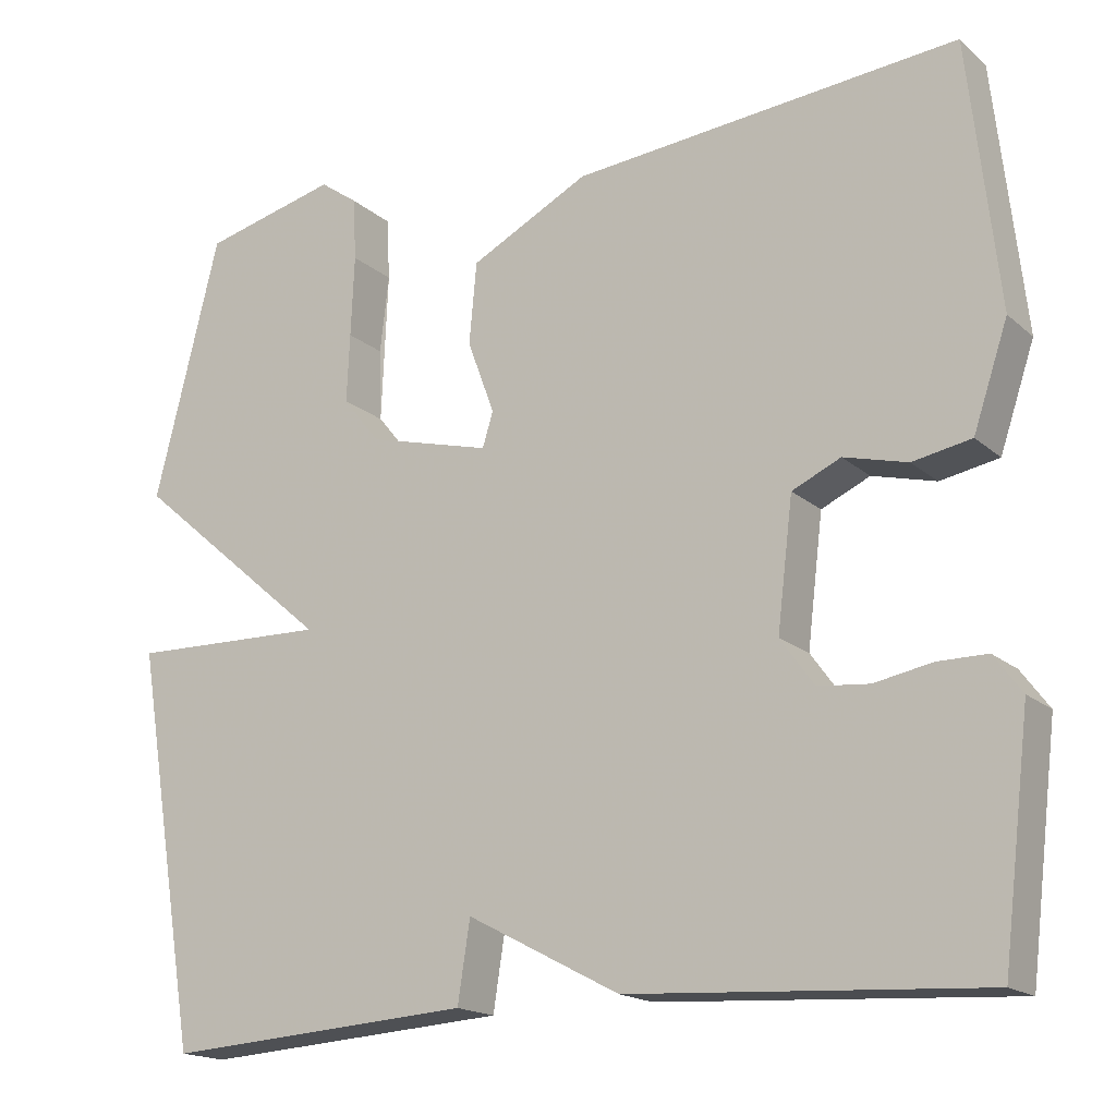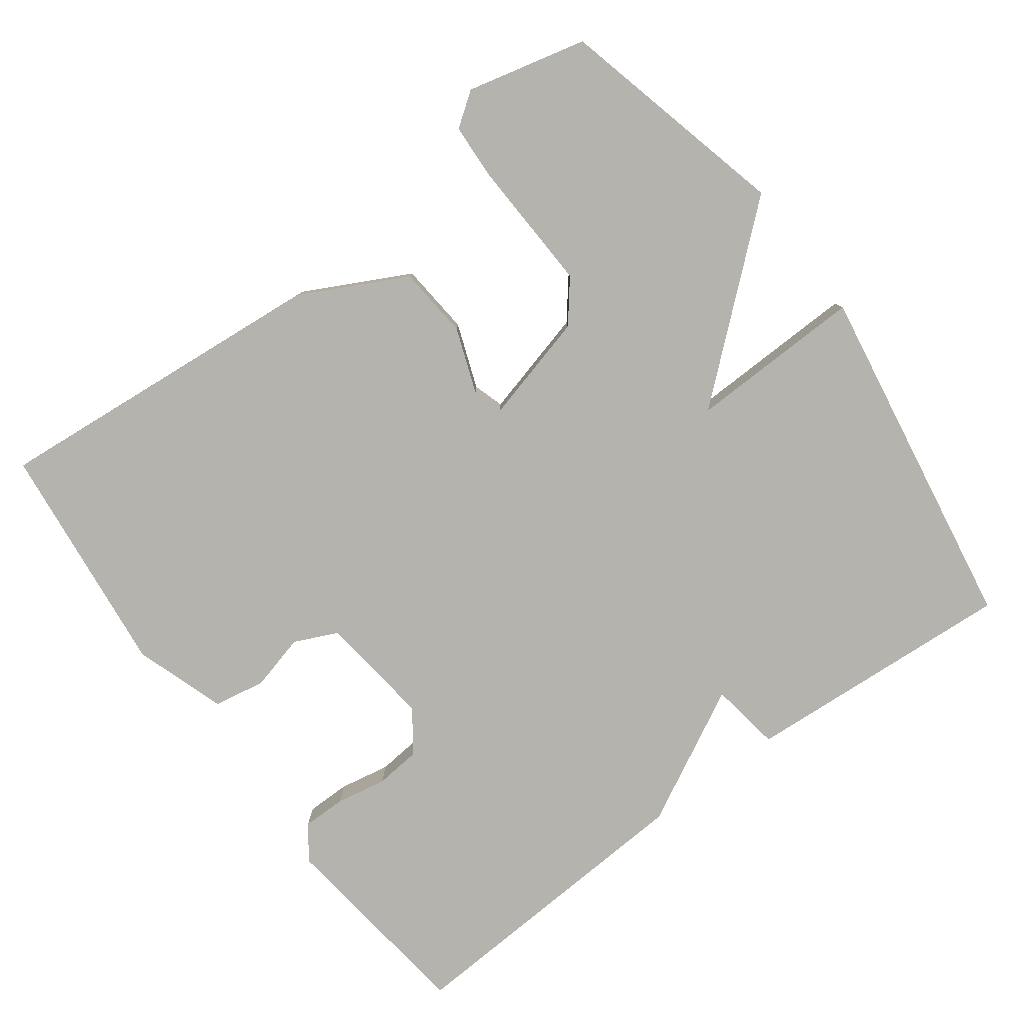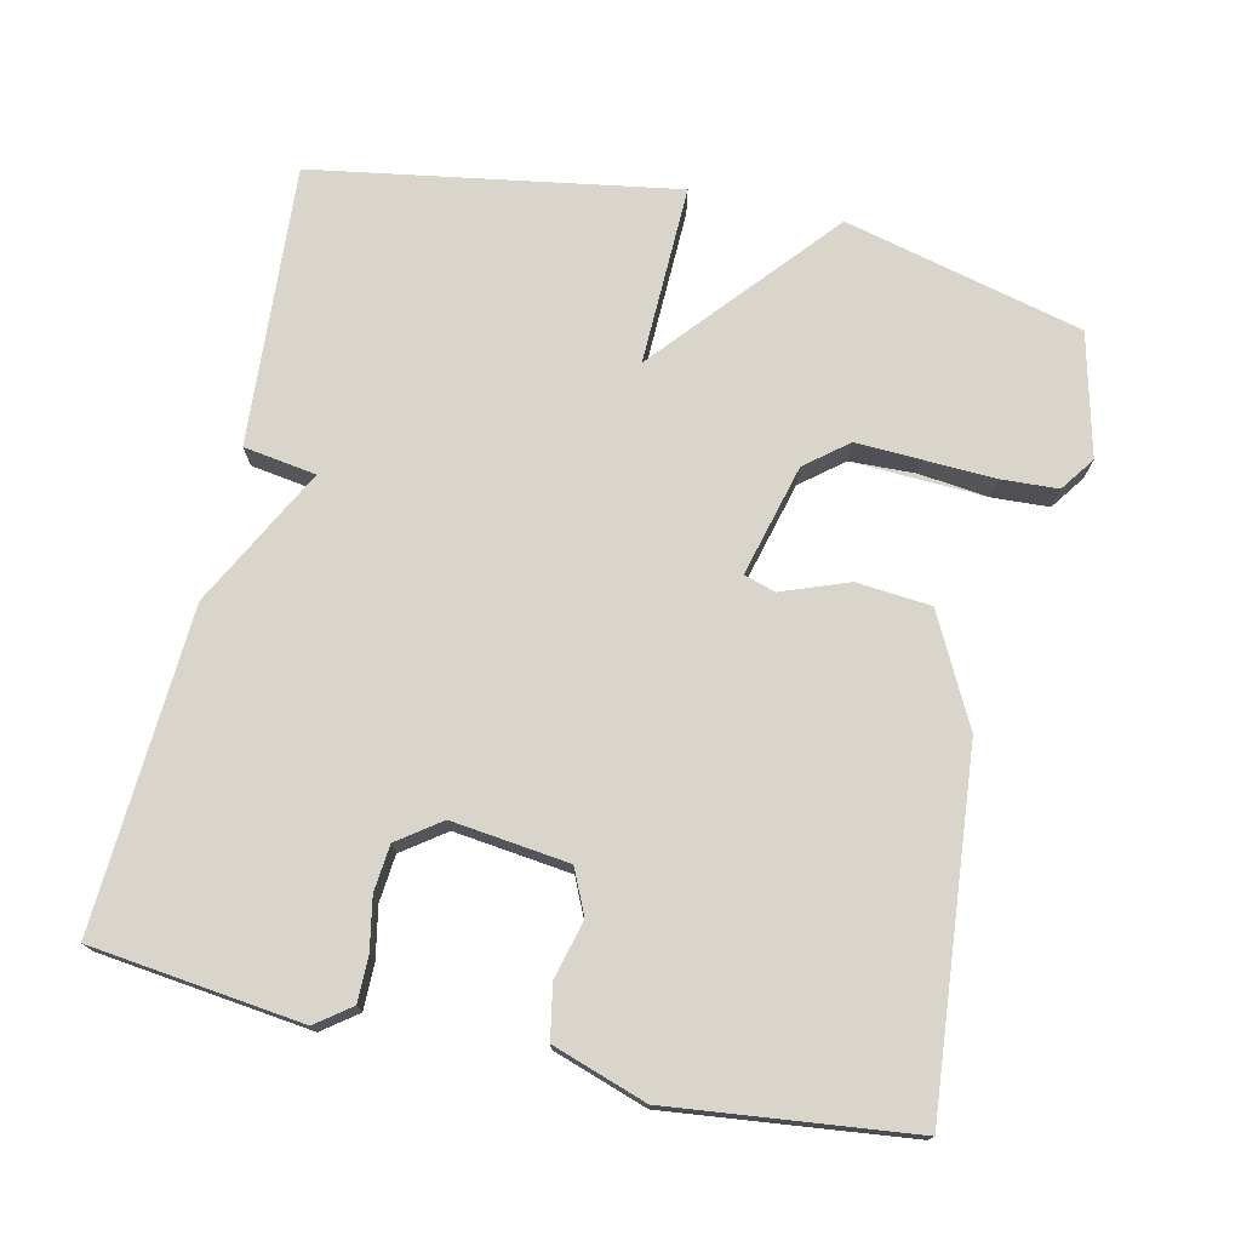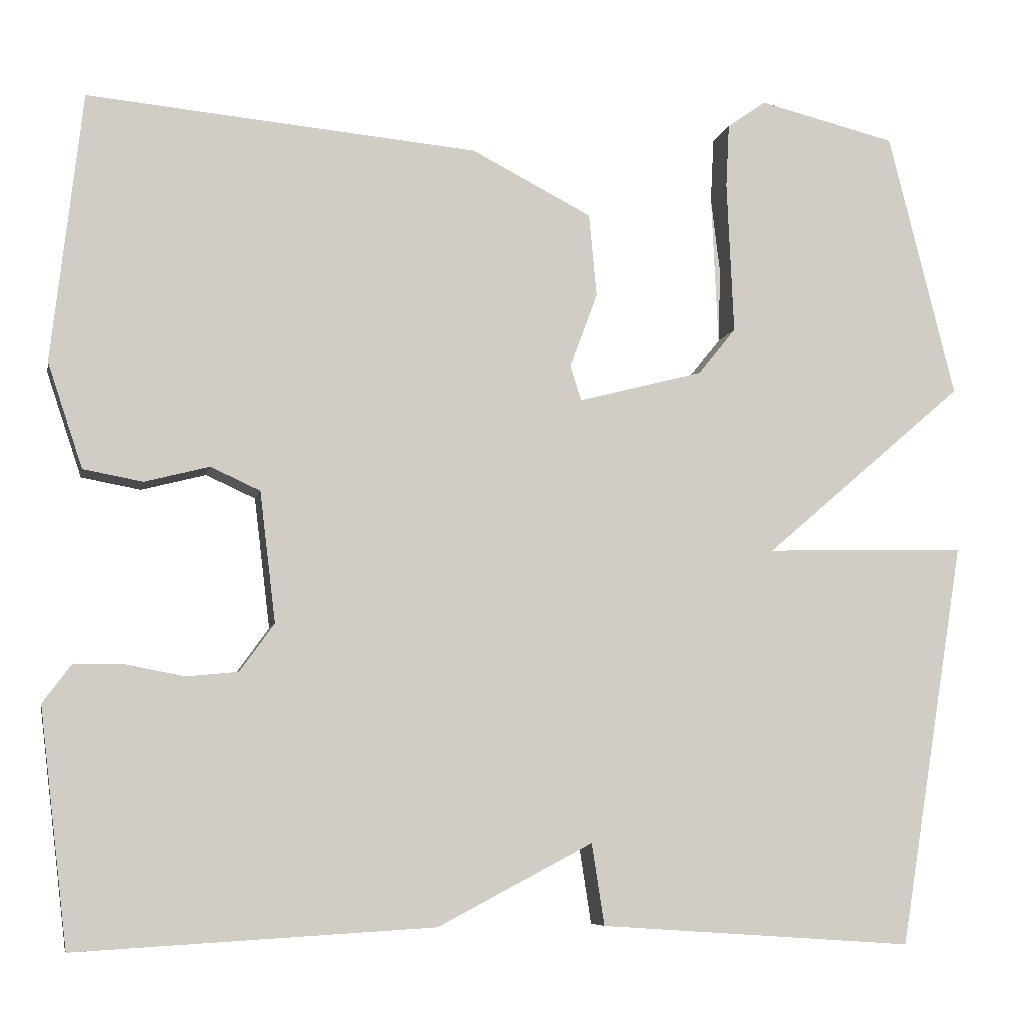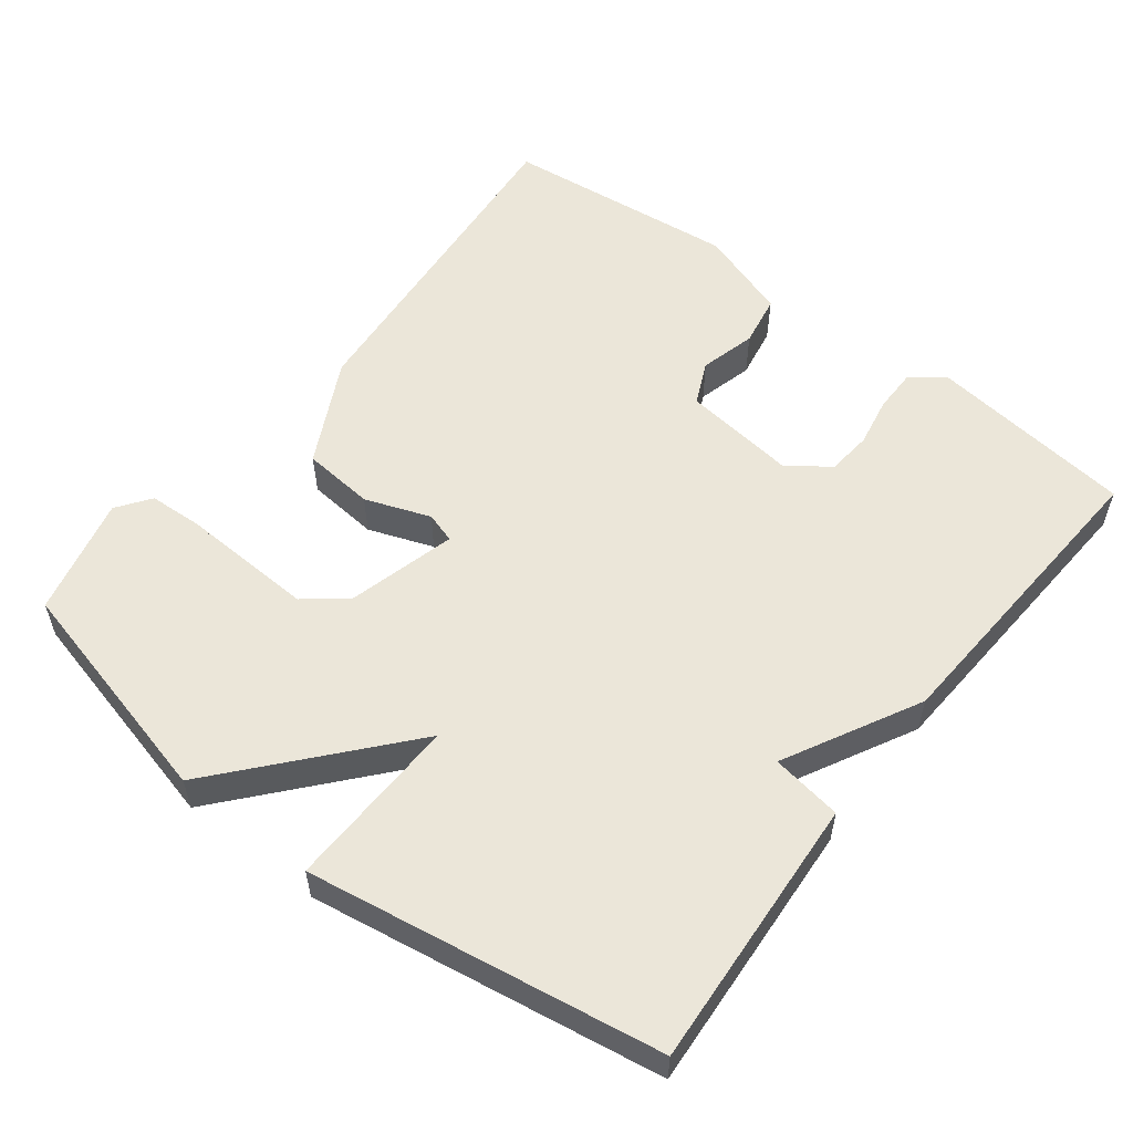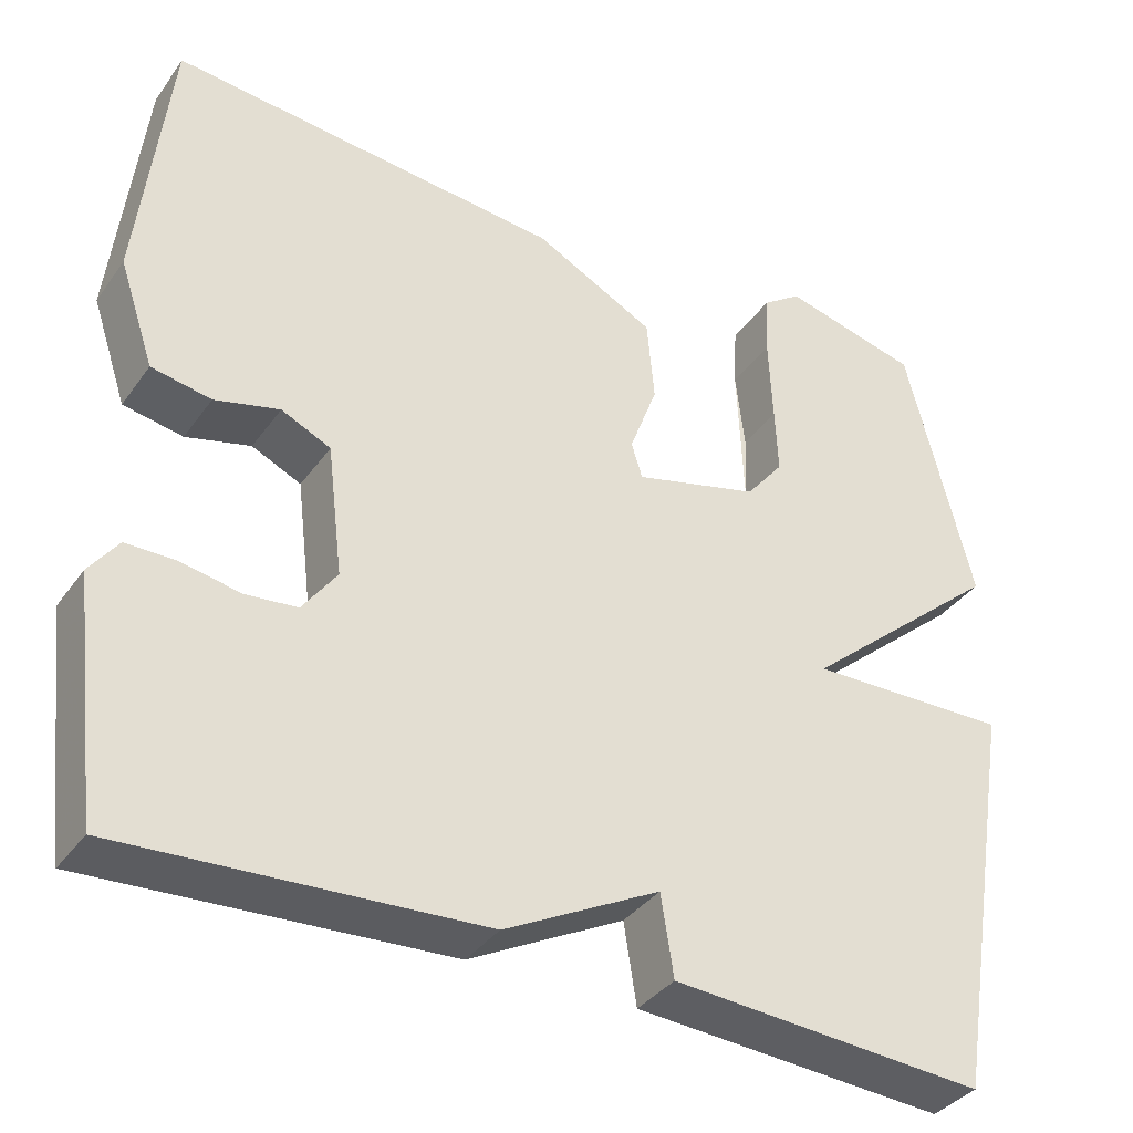
<metadata>
{"format":"obj","ext":"obj","renderer":"f3d","projection":"perspective","resolution":1024,"background":"white","views":[{"elev":-17.3,"azim":-148.2,"up":"+Z"},{"elev":-79.9,"azim":36.6,"up":"+Y"},{"elev":74.4,"azim":-77.4,"up":"+Y"},{"elev":-7.3,"azim":-11.2,"up":"+Z"},{"elev":55.7,"azim":127.8,"up":"+Y"},{"elev":-36.6,"azim":-31.1,"up":"+Z"}]}
</metadata>
<code>
v -0.5 0.07 -0.5
v -0.534 0.07 -0.219
v -0.5 0.07 -0.173
v -0.44 0.07 -0.173
v -0.371 0.07 -0.186
v -0.309 0.07 -0.18
v -0.268 0.07 -0.123
v -0.287 0.07 0.033
v -0.346 0.07 0.06
v -0.423 0.07 0.04
v -0.494 0.07 0.053
v -0.536 0.07 0.178
v -0.5 0.07 0.5
v -0.033 0.07 0.458
v 0.111 0.07 0.384
v 0.12 0.07 0.285
v 0.087 0.07 0.196
v 0.1 0.07 0.154
v 0.249 0.07 0.193
v 0.294 0.07 0.249
v 0.297 0.07 0.337
v 0.286 0.07 0.431
v 0.29 0.07 0.507
v 0.336 0.07 0.54
v 0.5 0.07 0.5
v 0.579 0.07 0.182
v 0.339 0.07 -0.024
v 0.579 0.07 -0.018
v 0.5 0.07 -0.5
v 0.126 0.07 -0.475
v 0.111 0.07 -0.378
v -0.074 0.07 -0.475
v -0.5 0 -0.5
v -0.534 0 -0.219
v -0.5 0 -0.173
v -0.44 0 -0.173
v -0.371 0 -0.186
v -0.309 0 -0.18
v -0.268 0 -0.123
v -0.287 0 0.033
v -0.346 0 0.06
v -0.423 0 0.04
v -0.494 0 0.053
v -0.536 0 0.178
v -0.5 0 0.5
v -0.033 0 0.458
v 0.111 0 0.384
v 0.12 0 0.285
v 0.087 0 0.196
v 0.1 0 0.154
v 0.249 0 0.193
v 0.294 0 0.249
v 0.297 0 0.337
v 0.286 0 0.431
v 0.29 0 0.507
v 0.336 0 0.54
v 0.5 0 0.5
v 0.579 0 0.182
v 0.339 0 -0.024
v 0.579 0 -0.018
v 0.5 0 -0.5
v 0.126 0 -0.475
v 0.111 0 -0.378
v -0.074 0 -0.475
f 3 4 5
f 2 3 5
f 1 2 5
f 32 1 5
f 31 32 5
f 29 30 31
f 28 29 31
f 27 28 31
f 25 26 27
f 24 25 27
f 23 24 27
f 22 23 27
f 15 16 17
f 14 15 17
f 13 14 17
f 12 13 17
f 11 12 17
f 10 11 17
f 9 10 17
f 8 9 17 18
f 7 8 18 19
f 31 5 6
f 31 6 7 19
f 27 31 19 20
f 22 27 20
f 22 21 20
f 37 36 35
f 37 35 34
f 37 34 33
f 37 33 64
f 37 64 63
f 63 62 61
f 63 61 60
f 63 60 59
f 59 58 57
f 59 57 56
f 59 56 55
f 59 55 54
f 49 48 47
f 49 47 46
f 49 46 45
f 49 45 44
f 49 44 43
f 49 43 42
f 49 42 41
f 50 49 41 40
f 51 50 40 39
f 38 37 63
f 51 39 38 63
f 52 51 63 59
f 52 59 54
f 52 53 54
f 1 33 34 2
f 2 34 35 3
f 3 35 36 4
f 4 36 37 5
f 5 37 38 6
f 6 38 39 7
f 7 39 40 8
f 8 40 41 9
f 9 41 42 10
f 10 42 43 11
f 11 43 44 12
f 12 44 45 13
f 13 45 46 14
f 14 46 47 15
f 15 47 48 16
f 16 48 49 17
f 17 49 50 18
f 18 50 51 19
f 19 51 52 20
f 20 52 53 21
f 21 53 54 22
f 22 54 55 23
f 23 55 56 24
f 24 56 57 25
f 25 57 58 26
f 26 58 59 27
f 27 59 60 28
f 28 60 61 29
f 29 61 62 30
f 30 62 63 31
f 31 63 64 32
f 32 64 33 1

</code>
